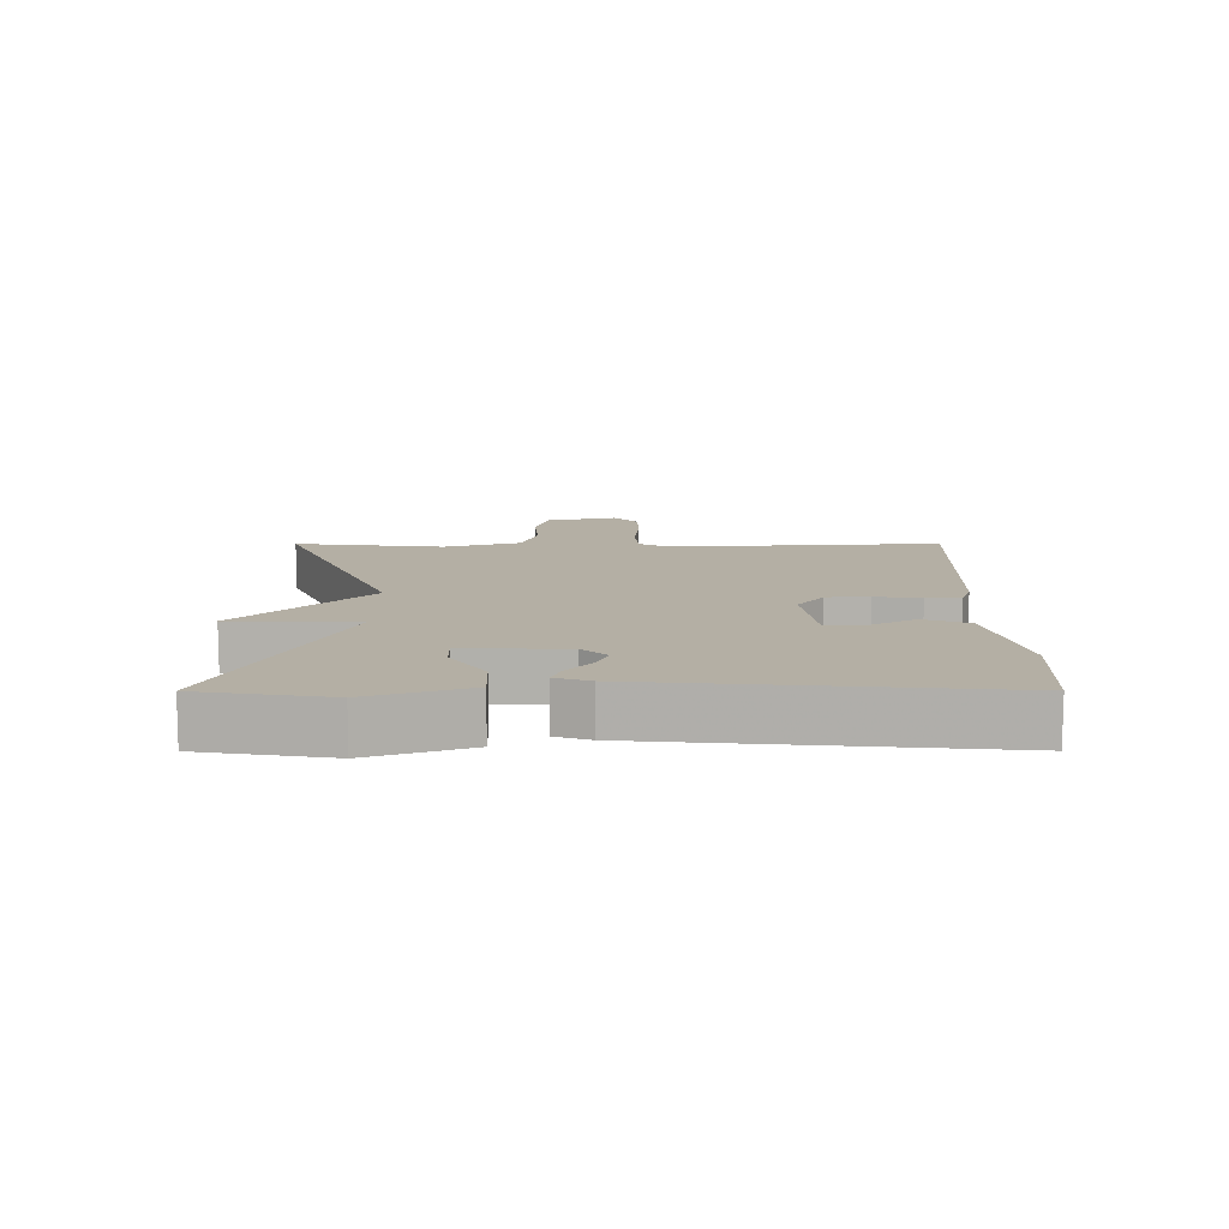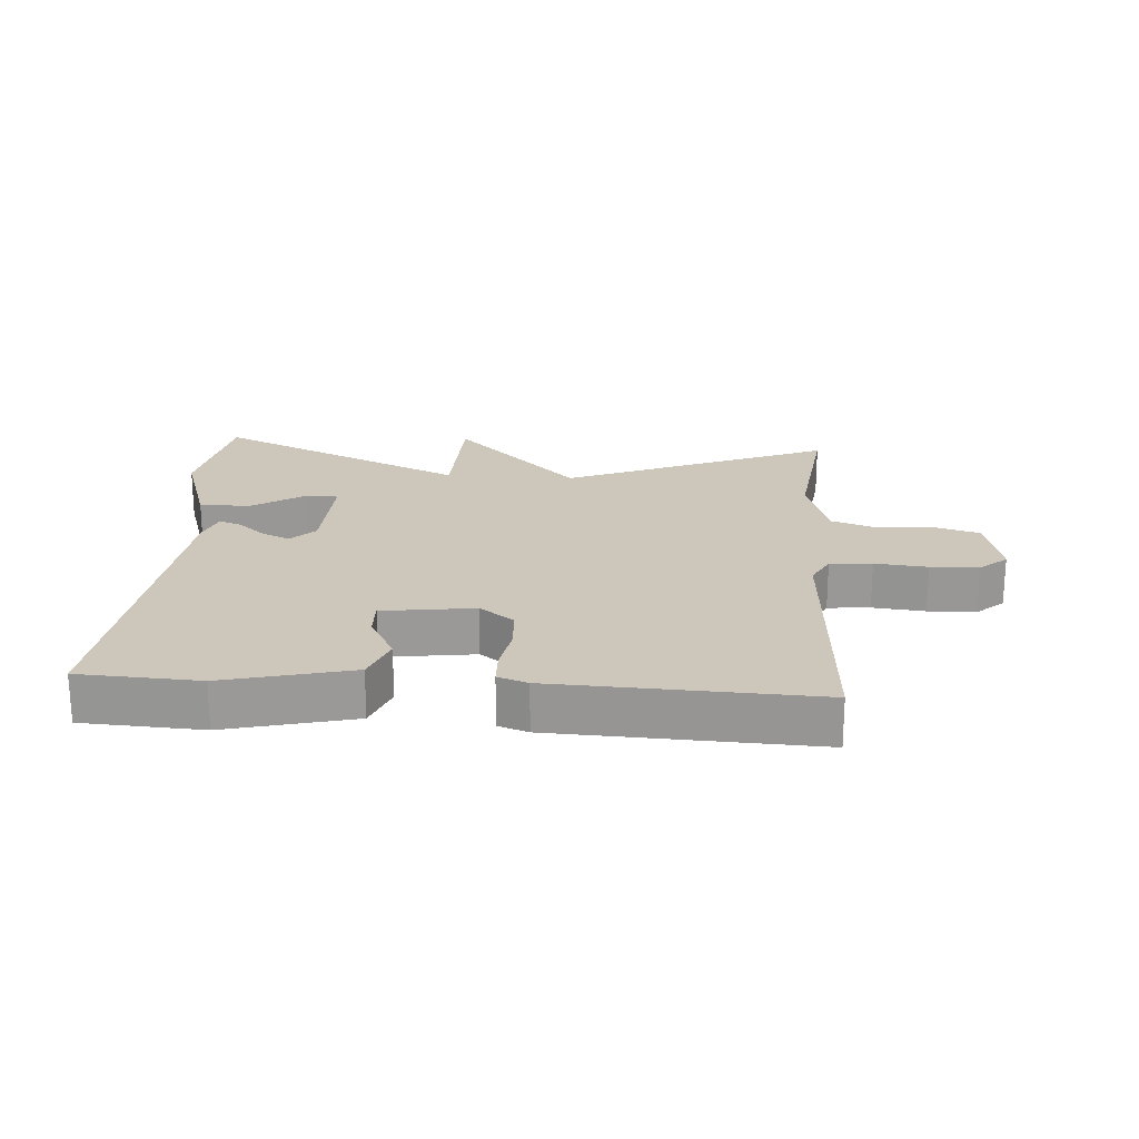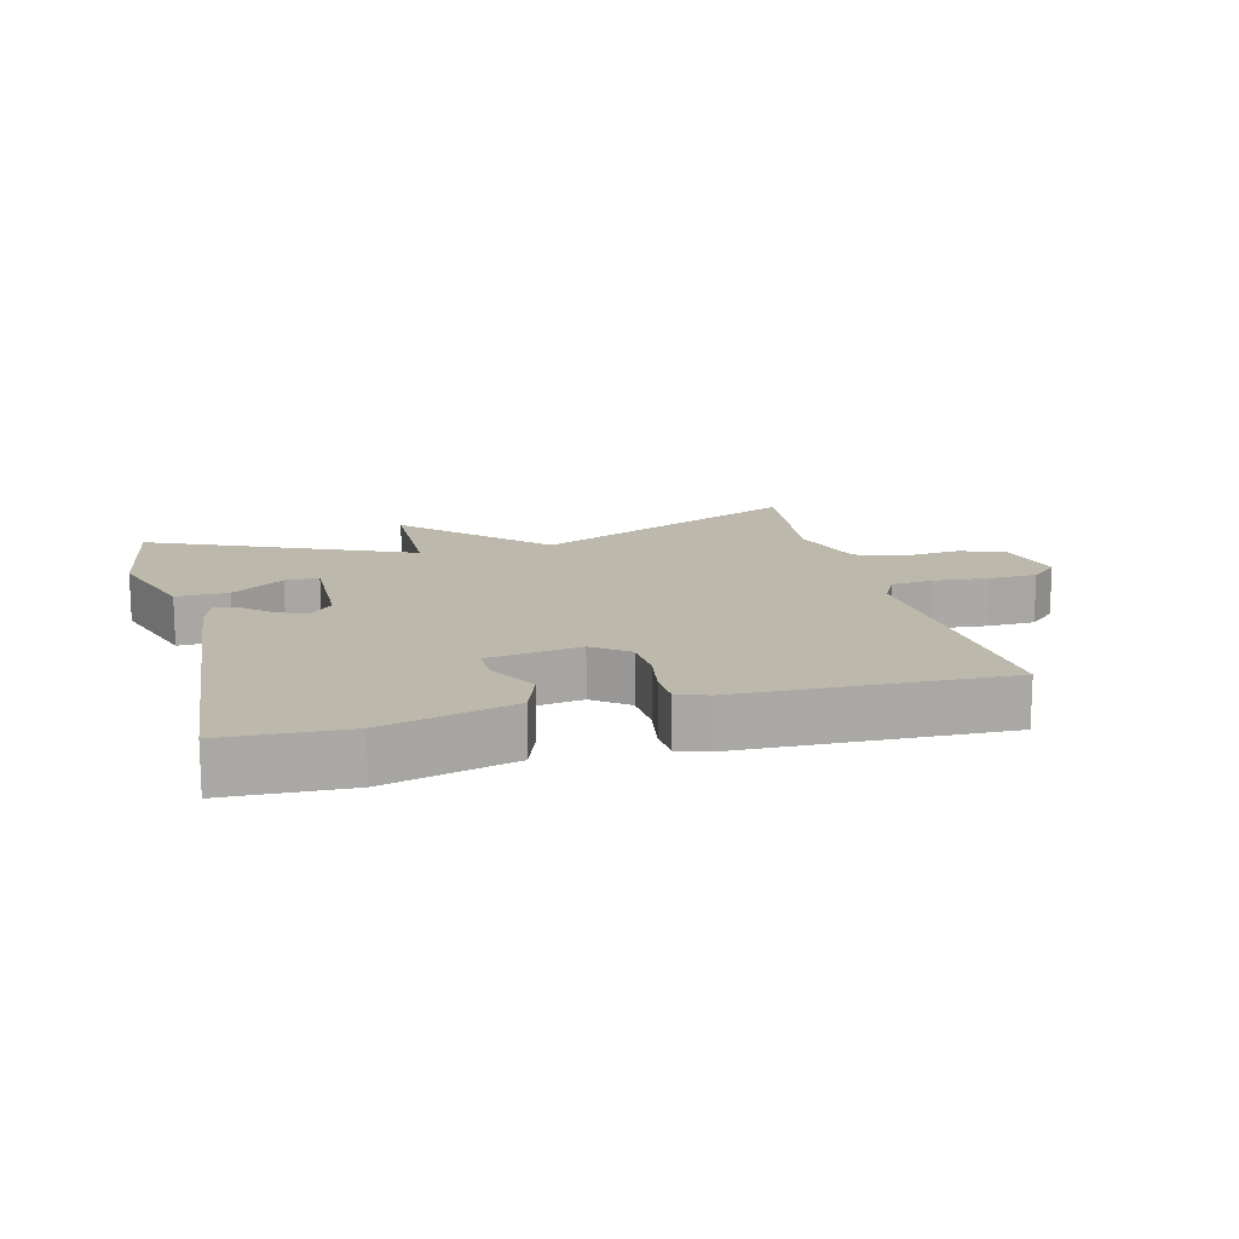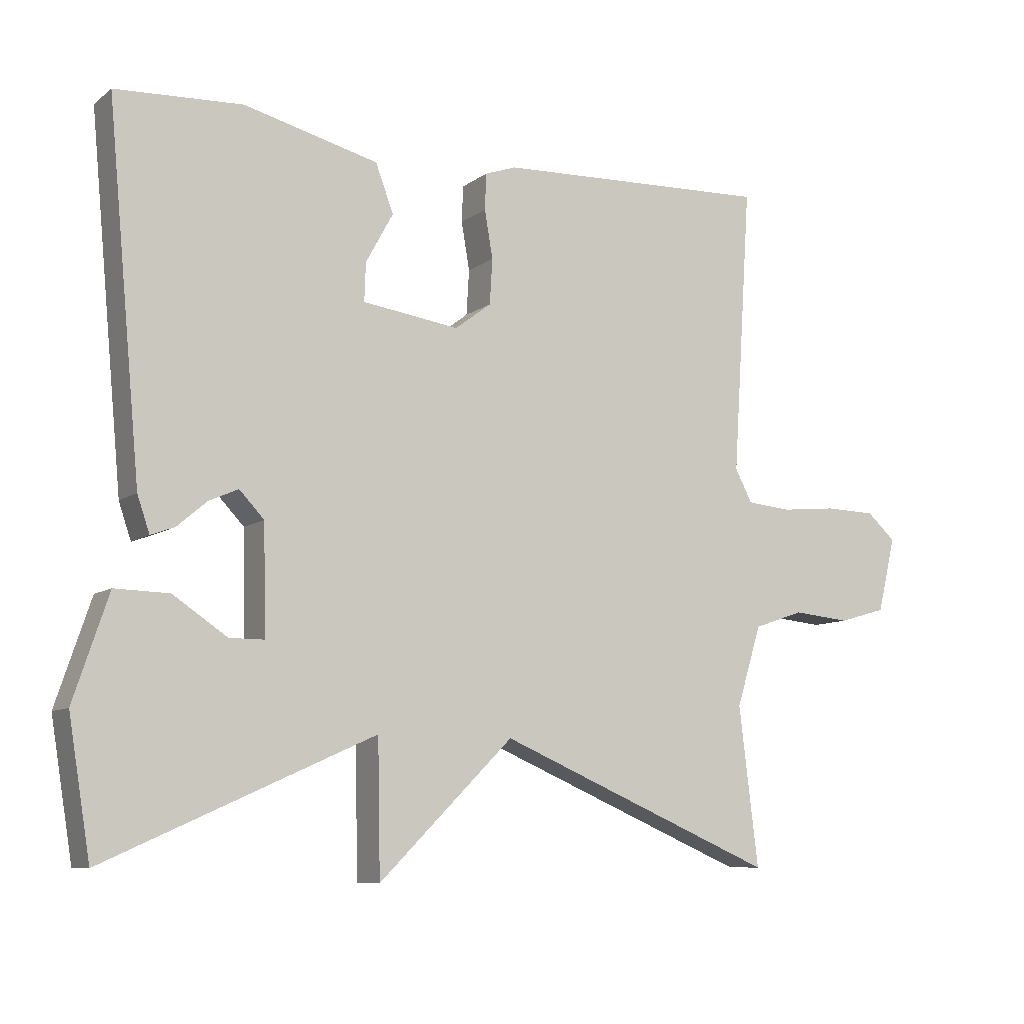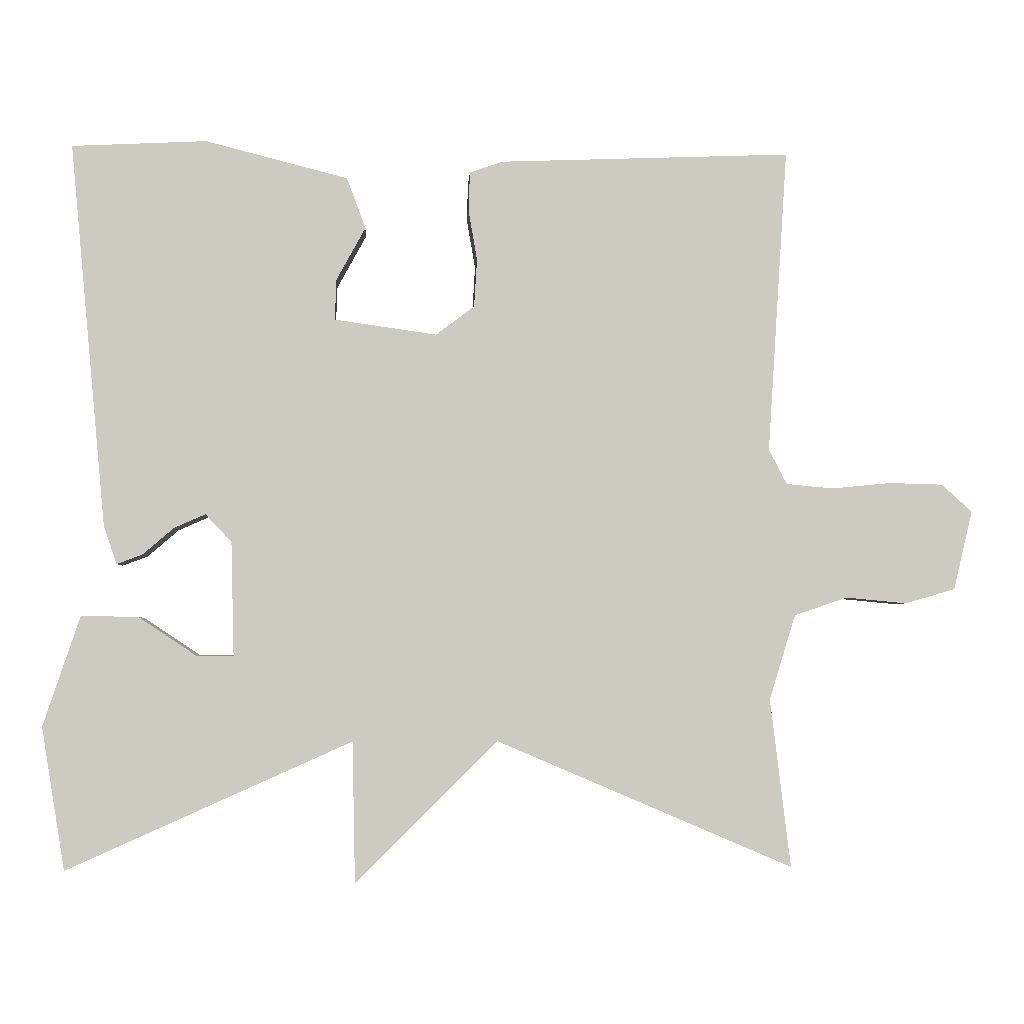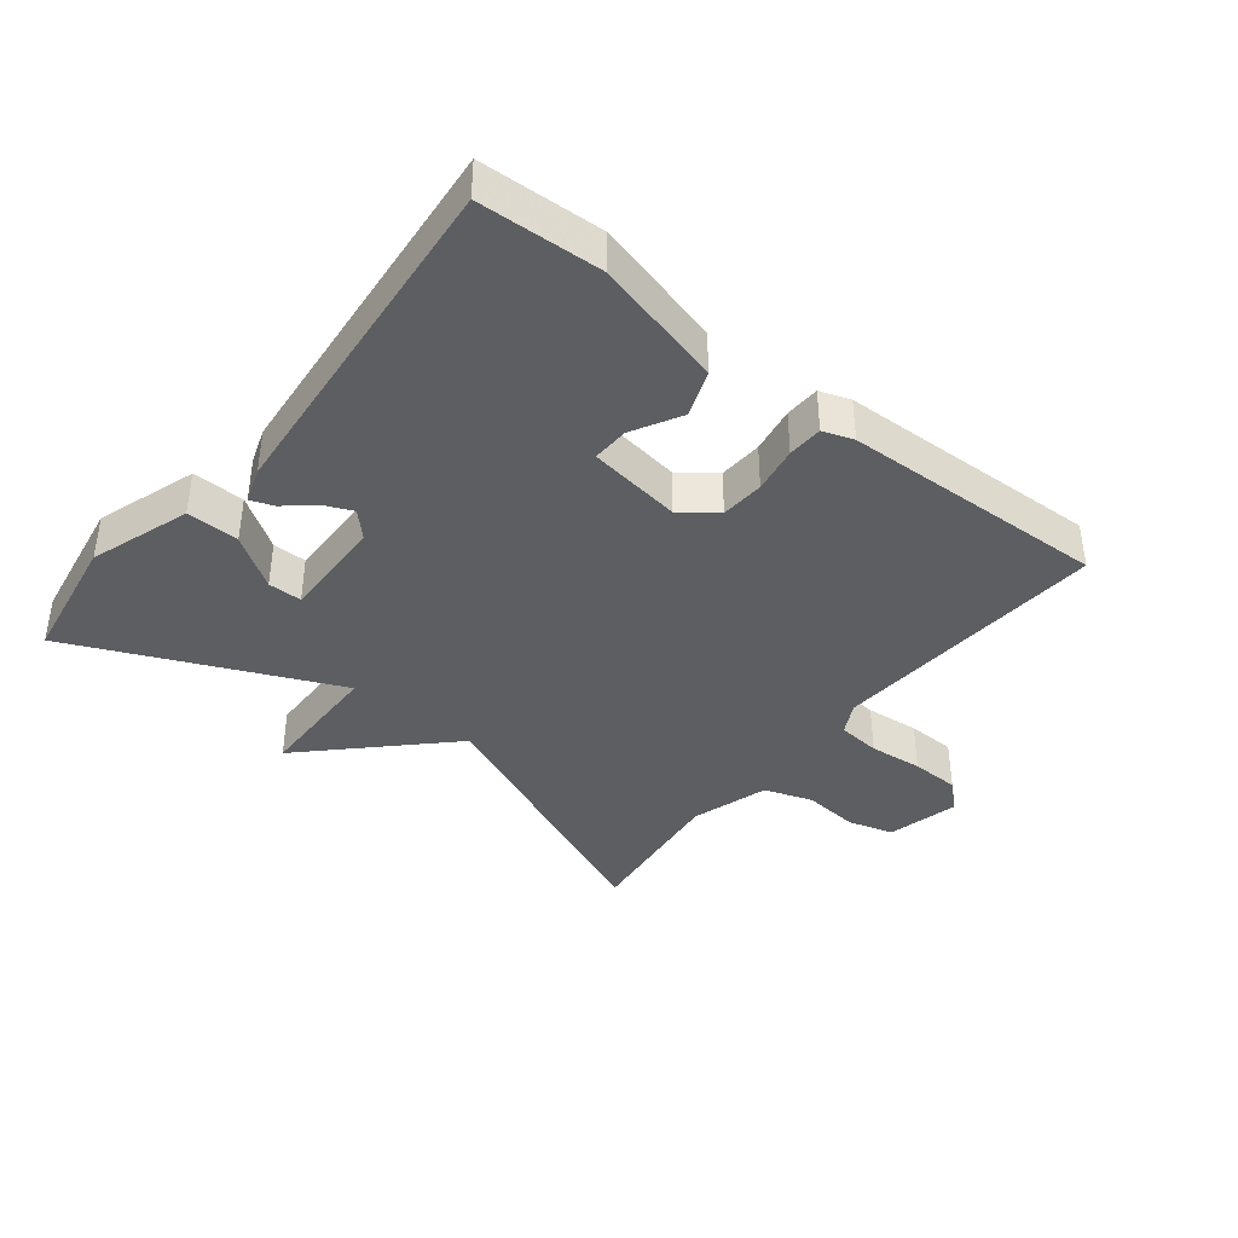
<metadata>
{"format":"obj","ext":"obj","renderer":"f3d","projection":"perspective","resolution":1024,"background":"white","views":[{"elev":11.3,"azim":-90.1,"up":"+Y"},{"elev":21.4,"azim":4.2,"up":"+Y"},{"elev":14.9,"azim":-14.7,"up":"+Y"},{"elev":-8.8,"azim":-29.0,"up":"+Z"},{"elev":-3.3,"azim":-3.2,"up":"+Z"},{"elev":-39.4,"azim":-38.6,"up":"+Y"}]}
</metadata>
<code>
v -0.5 0.07 -0.5
v -0.532 0.07 -0.304
v -0.481 0.07 -0.152
v -0.402 0.07 -0.154
v -0.323 0.07 -0.207
v -0.272 0.07 -0.207
v -0.276 0.07 -0.05
v -0.312 0.07 -0.012
v -0.355 0.07 -0.031
v -0.398 0.07 -0.068
v -0.433 0.07 -0.081
v -0.451 0.07 -0.028
v -0.5 0.07 0.5
v -0.315 0.07 0.509
v -0.119 0.07 0.459
v -0.093 0.07 0.389
v -0.133 0.07 0.316
v -0.135 0.07 0.26
v 0.006 0.07 0.24
v 0.059 0.07 0.28
v 0.063 0.07 0.346
v 0.051 0.07 0.416
v 0.053 0.07 0.469
v 0.099 0.07 0.485
v 0.5 0.07 0.5
v 0.473 0.07 0.081
v 0.498 0.07 0.033
v 0.563 0.07 0.027
v 0.644 0.07 0.035
v 0.718 0.07 0.033
v 0.76 0.07 -0.005
v 0.734 0.07 -0.114
v 0.665 0.07 -0.134
v 0.581 0.07 -0.126
v 0.508 0.07 -0.151
v 0.472 0.07 -0.268
v 0.5 0.07 -0.5
v 0.092 0.07 -0.325
v -0.104 0.07 -0.52
v -0.108 0.07 -0.325
v -0.5 0 -0.5
v -0.532 0 -0.304
v -0.481 0 -0.152
v -0.402 0 -0.154
v -0.323 0 -0.207
v -0.272 0 -0.207
v -0.276 0 -0.05
v -0.312 0 -0.012
v -0.355 0 -0.031
v -0.398 0 -0.068
v -0.433 0 -0.081
v -0.451 0 -0.028
v -0.5 0 0.5
v -0.315 0 0.509
v -0.119 0 0.459
v -0.093 0 0.389
v -0.133 0 0.316
v -0.135 0 0.26
v 0.006 0 0.24
v 0.059 0 0.28
v 0.063 0 0.346
v 0.051 0 0.416
v 0.053 0 0.469
v 0.099 0 0.485
v 0.5 0 0.5
v 0.473 0 0.081
v 0.498 0 0.033
v 0.563 0 0.027
v 0.644 0 0.035
v 0.718 0 0.033
v 0.76 0 -0.005
v 0.734 0 -0.114
v 0.665 0 -0.134
v 0.581 0 -0.126
v 0.508 0 -0.151
v 0.472 0 -0.268
v 0.5 0 -0.5
v 0.092 0 -0.325
v -0.104 0 -0.52
v -0.108 0 -0.325
f 38 39 40
f 36 37 38
f 35 36 38 40
f 34 35 40
f 32 33 34
f 31 32 34
f 30 31 34
f 29 30 34
f 28 29 34
f 27 28 34 40
f 26 27 40 1
f 24 25 26
f 23 24 26
f 22 23 26
f 21 22 26
f 20 21 26
f 19 20 26
f 18 19 26
f 15 16 17
f 14 15 17
f 13 14 17
f 12 13 17
f 11 12 17
f 10 11 17
f 9 10 17
f 8 9 17 18
f 7 8 18 26
f 3 4 5
f 2 3 5
f 1 2 5
f 1 5 6
f 26 1 6
f 6 7 26
f 80 79 78
f 78 77 76
f 80 78 76 75
f 80 75 74
f 74 73 72
f 74 72 71
f 74 71 70
f 74 70 69
f 74 69 68
f 80 74 68 67
f 41 80 67 66
f 66 65 64
f 66 64 63
f 66 63 62
f 66 62 61
f 66 61 60
f 66 60 59
f 66 59 58
f 57 56 55
f 57 55 54
f 57 54 53
f 57 53 52
f 57 52 51
f 57 51 50
f 57 50 49
f 58 57 49 48
f 66 58 48 47
f 45 44 43
f 45 43 42
f 45 42 41
f 46 45 41
f 46 41 66
f 66 47 46
f 1 41 42 2
f 2 42 43 3
f 3 43 44 4
f 4 44 45 5
f 5 45 46 6
f 6 46 47 7
f 7 47 48 8
f 8 48 49 9
f 9 49 50 10
f 10 50 51 11
f 11 51 52 12
f 12 52 53 13
f 13 53 54 14
f 14 54 55 15
f 15 55 56 16
f 16 56 57 17
f 17 57 58 18
f 18 58 59 19
f 19 59 60 20
f 20 60 61 21
f 21 61 62 22
f 22 62 63 23
f 23 63 64 24
f 24 64 65 25
f 25 65 66 26
f 26 66 67 27
f 27 67 68 28
f 28 68 69 29
f 29 69 70 30
f 30 70 71 31
f 31 71 72 32
f 32 72 73 33
f 33 73 74 34
f 34 74 75 35
f 35 75 76 36
f 36 76 77 37
f 37 77 78 38
f 38 78 79 39
f 39 79 80 40
f 40 80 41 1

</code>
